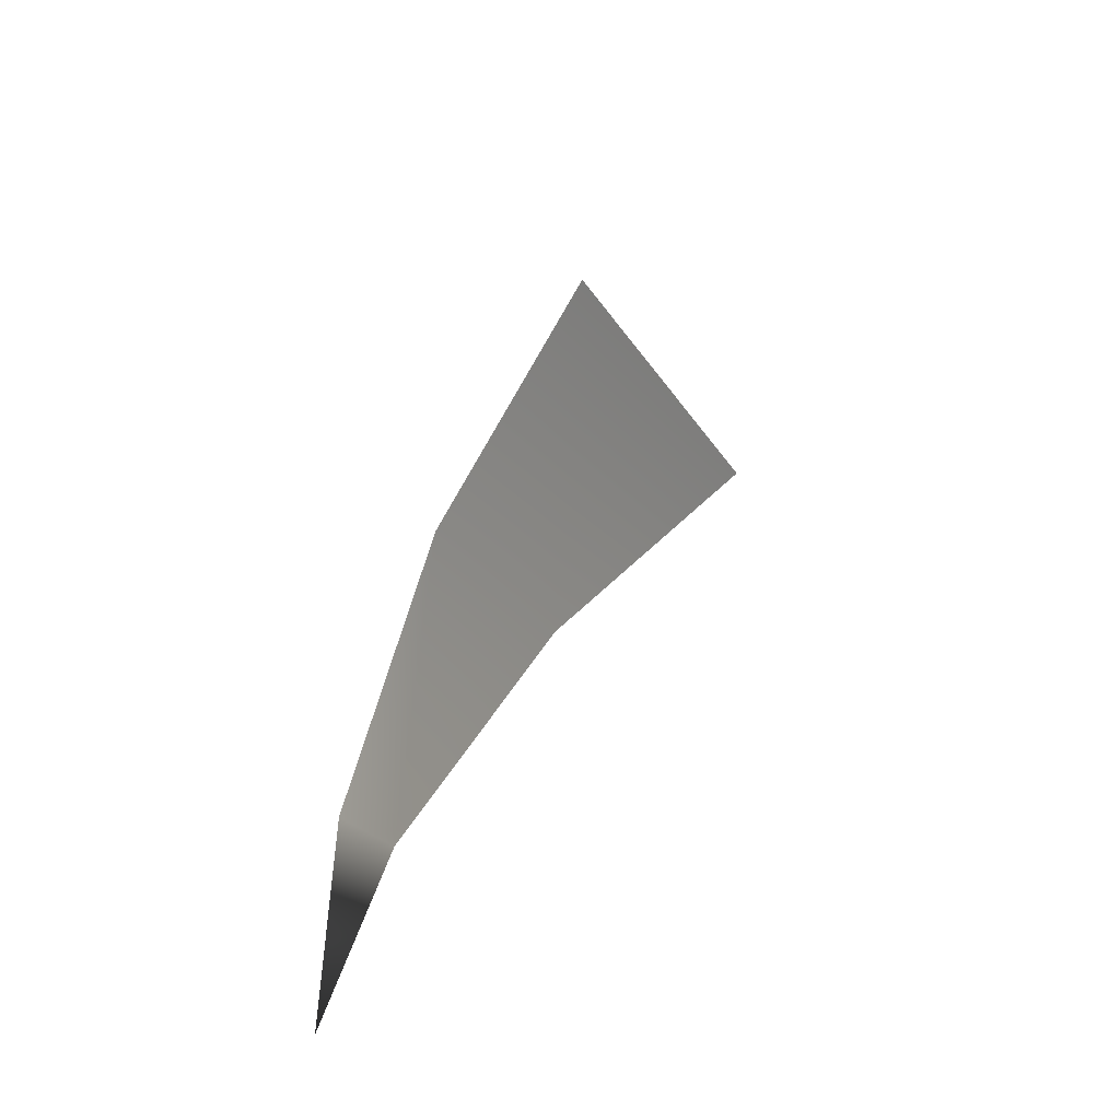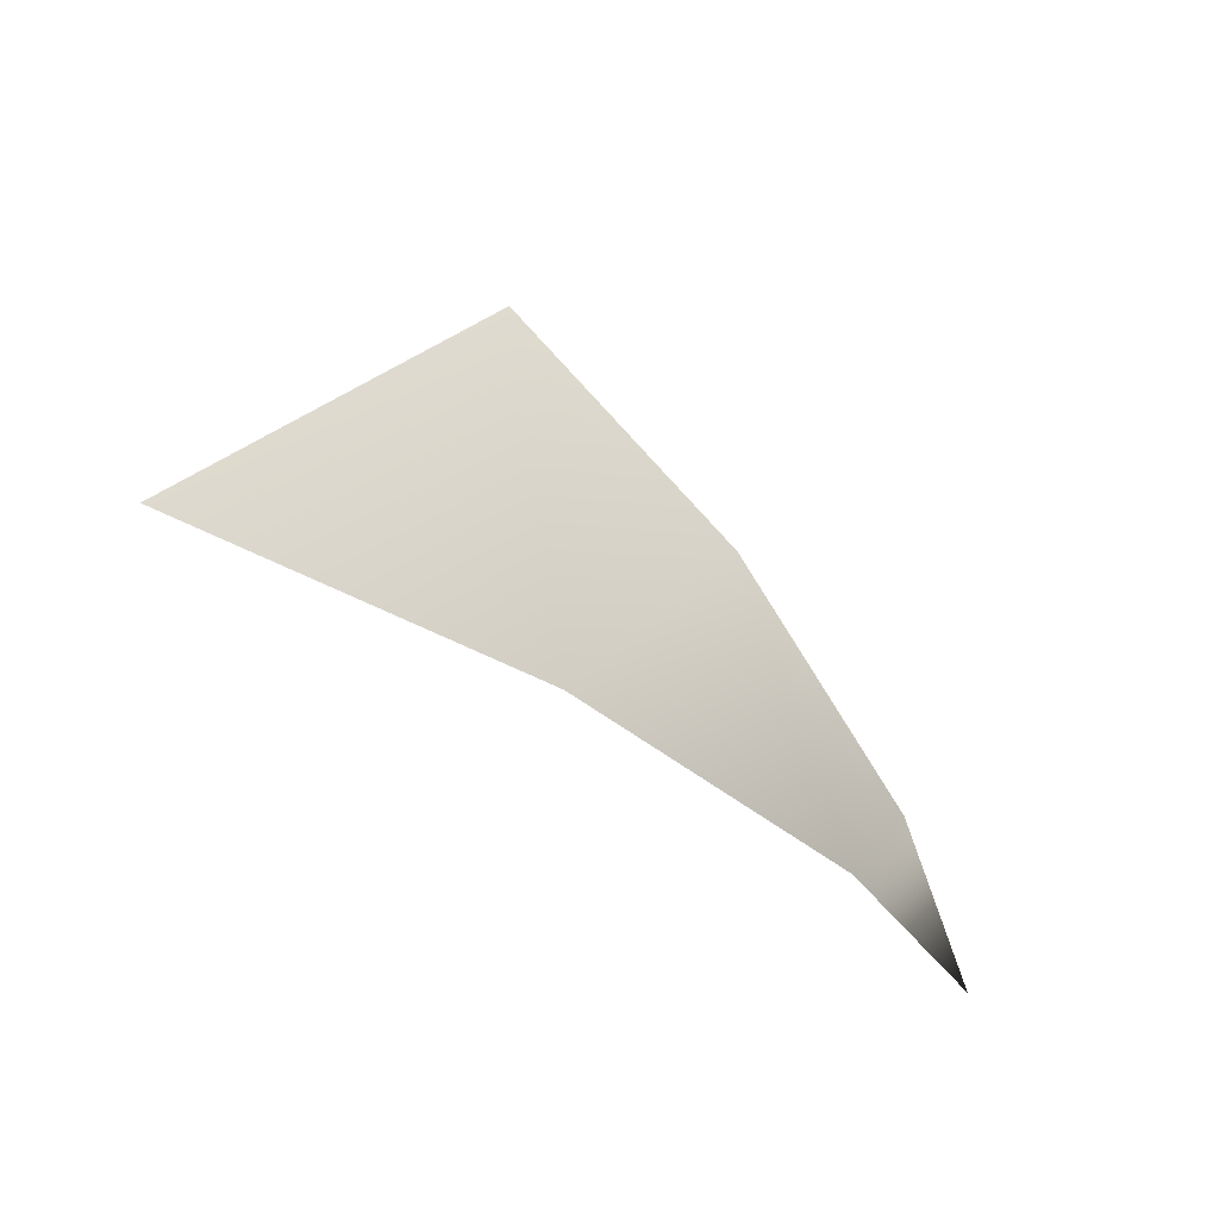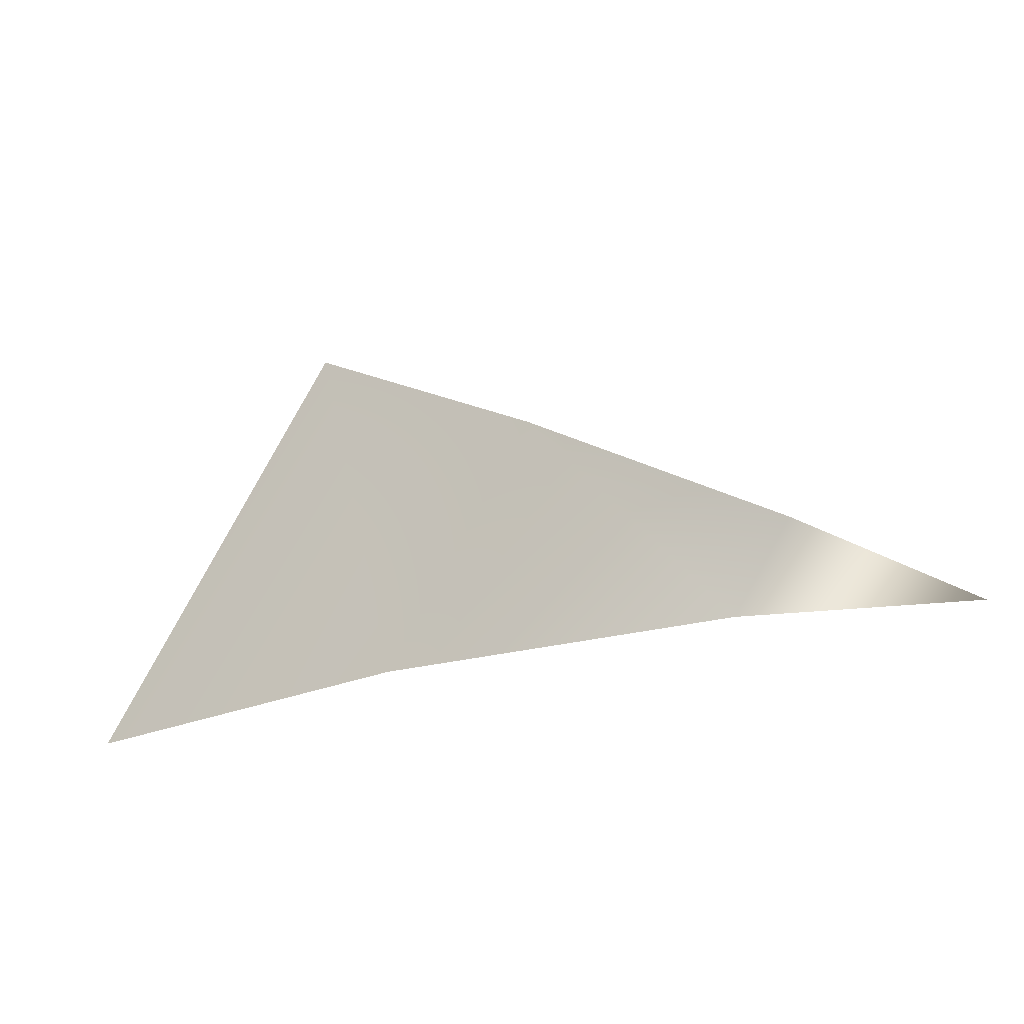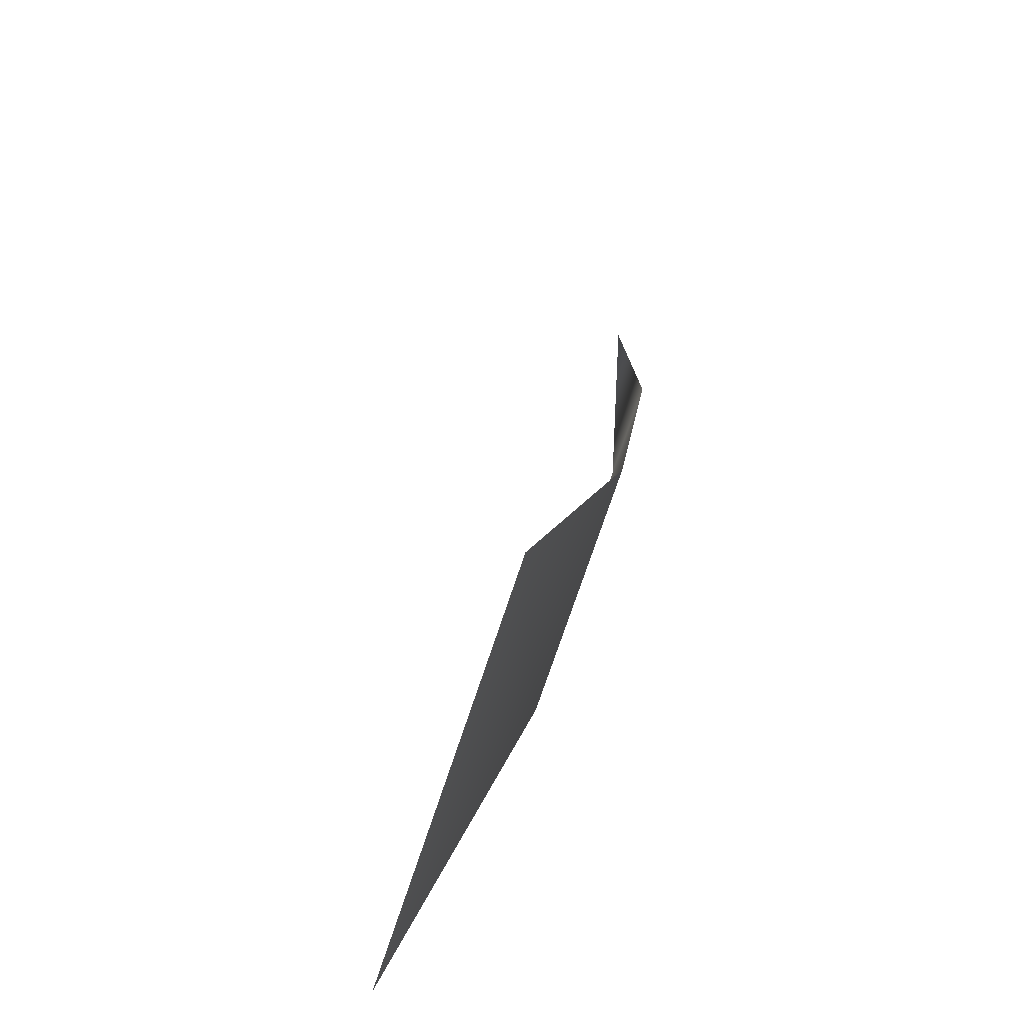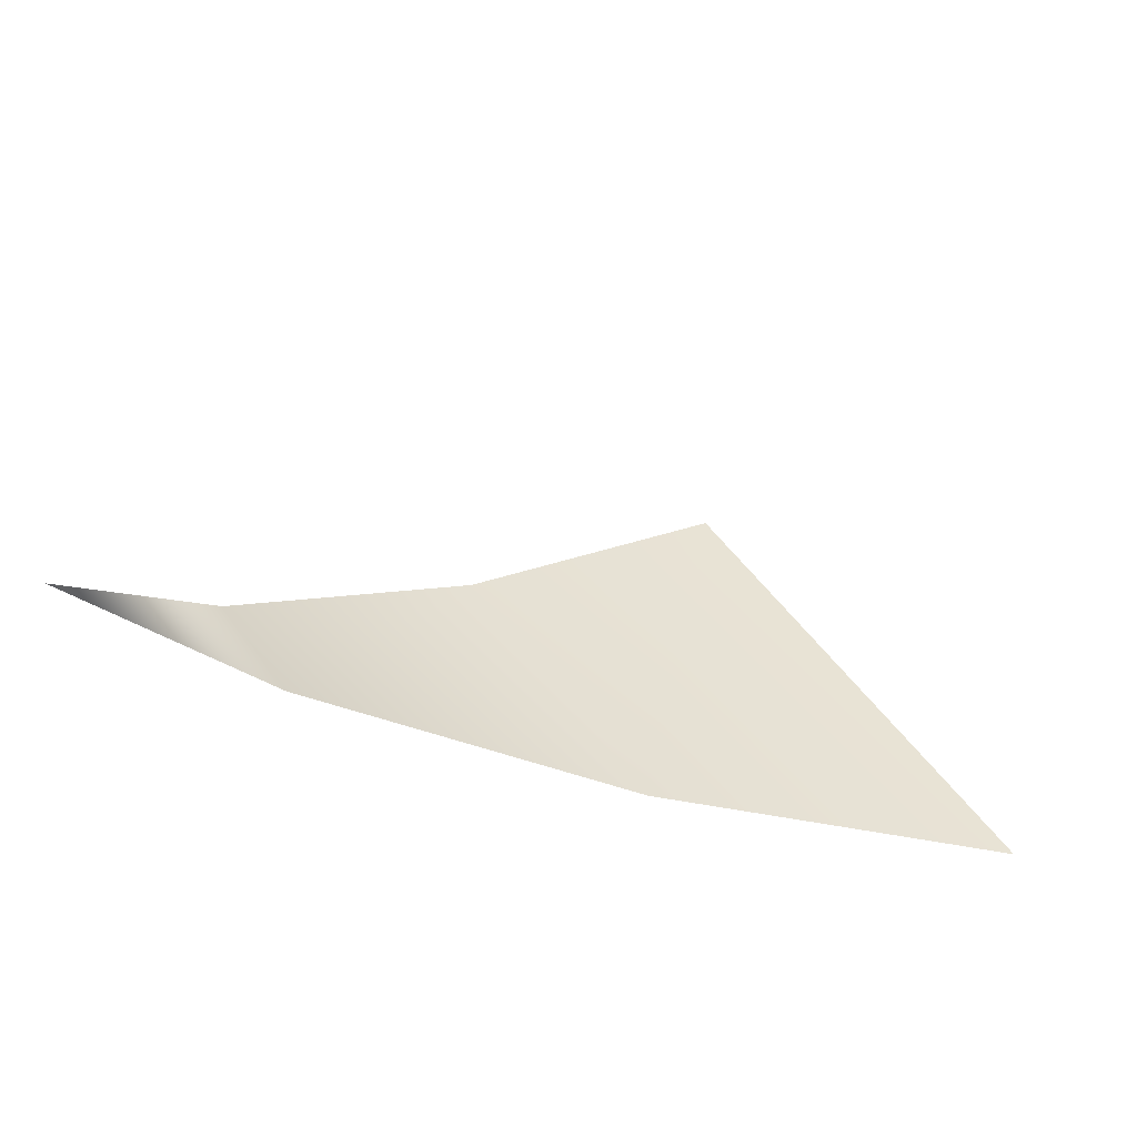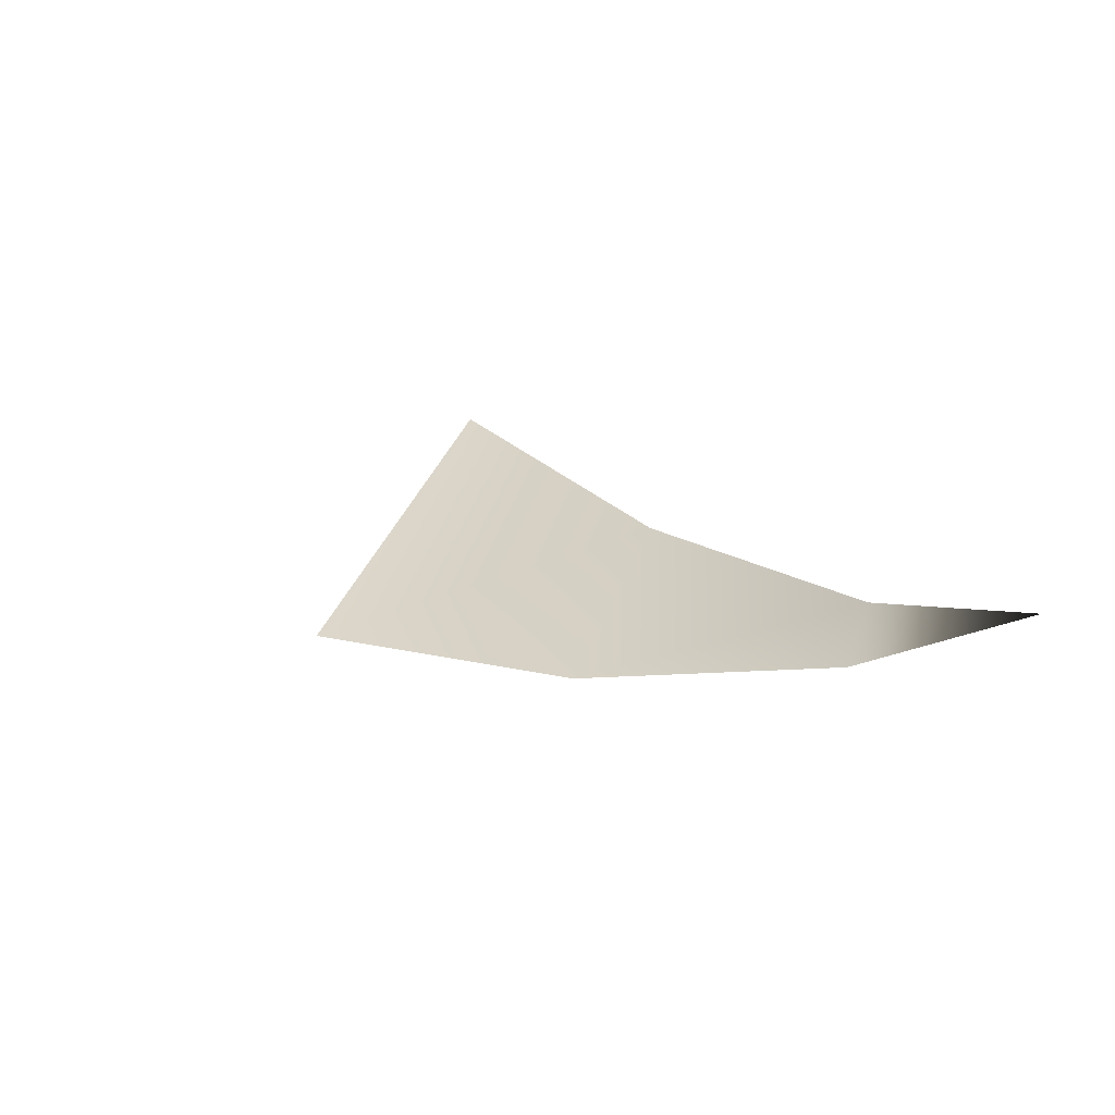
<metadata>
{"format":"obj","ext":"obj","renderer":"f3d","projection":"perspective","resolution":1024,"background":"white","views":[{"elev":37.2,"azim":131.0,"up":"+Z"},{"elev":-41.7,"azim":-29.8,"up":"+Z"},{"elev":-29.1,"azim":36.1,"up":"+Z"},{"elev":50.4,"azim":-58.5,"up":"+Z"},{"elev":-41.1,"azim":169.8,"up":"+Z"},{"elev":34.2,"azim":54.5,"up":"+Y"}]}
</metadata>
<code>
o #ID15
v 0.7673 0.3549 -0.3372
v 0.7666 0.3546 -0.3338
v 0.764 0.3546 -0.3372
v 0.7688 0.3549 -0.3351
v 0.7703 0.3557 -0.3371
v 0.7709 0.3557 -0.3364
v 0.7721 0.3567 -0.3371
f 1 2 3
f 2 1 4
f 5 4 1
f 4 5 6
f 7 6 5

</code>
